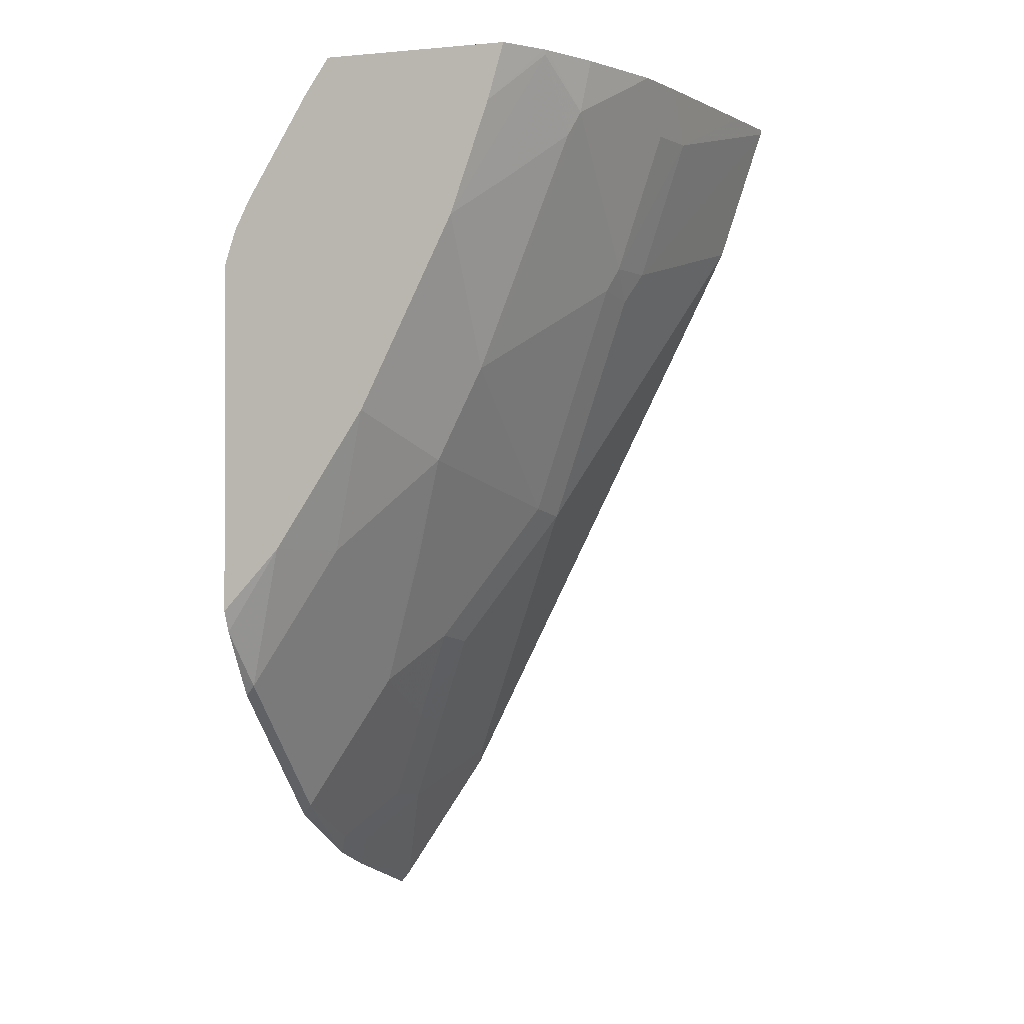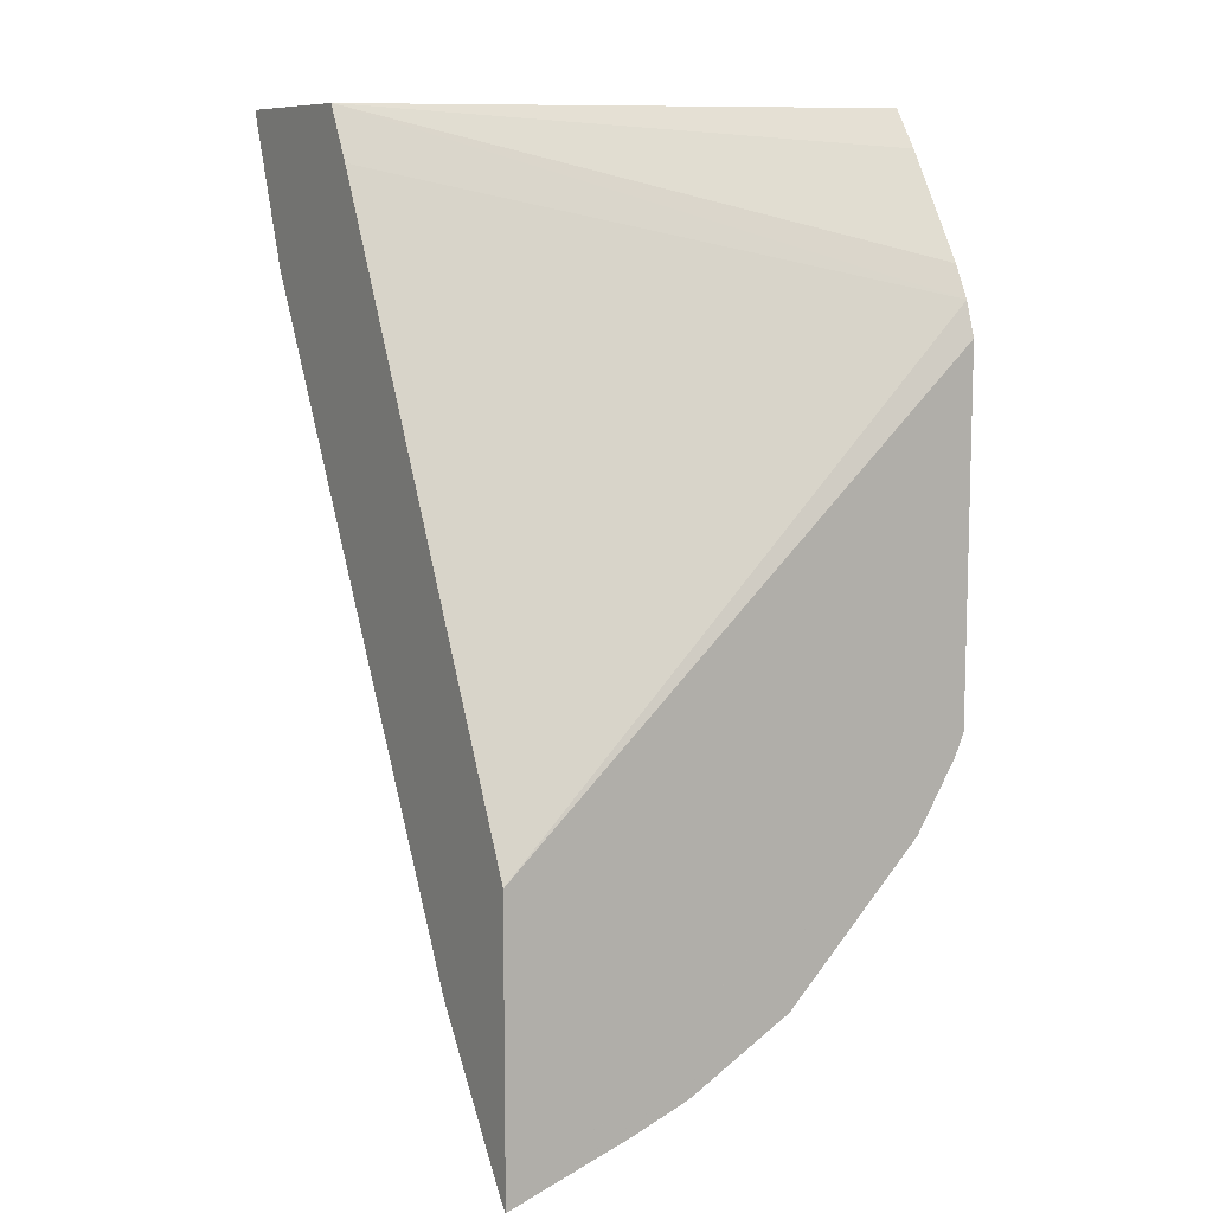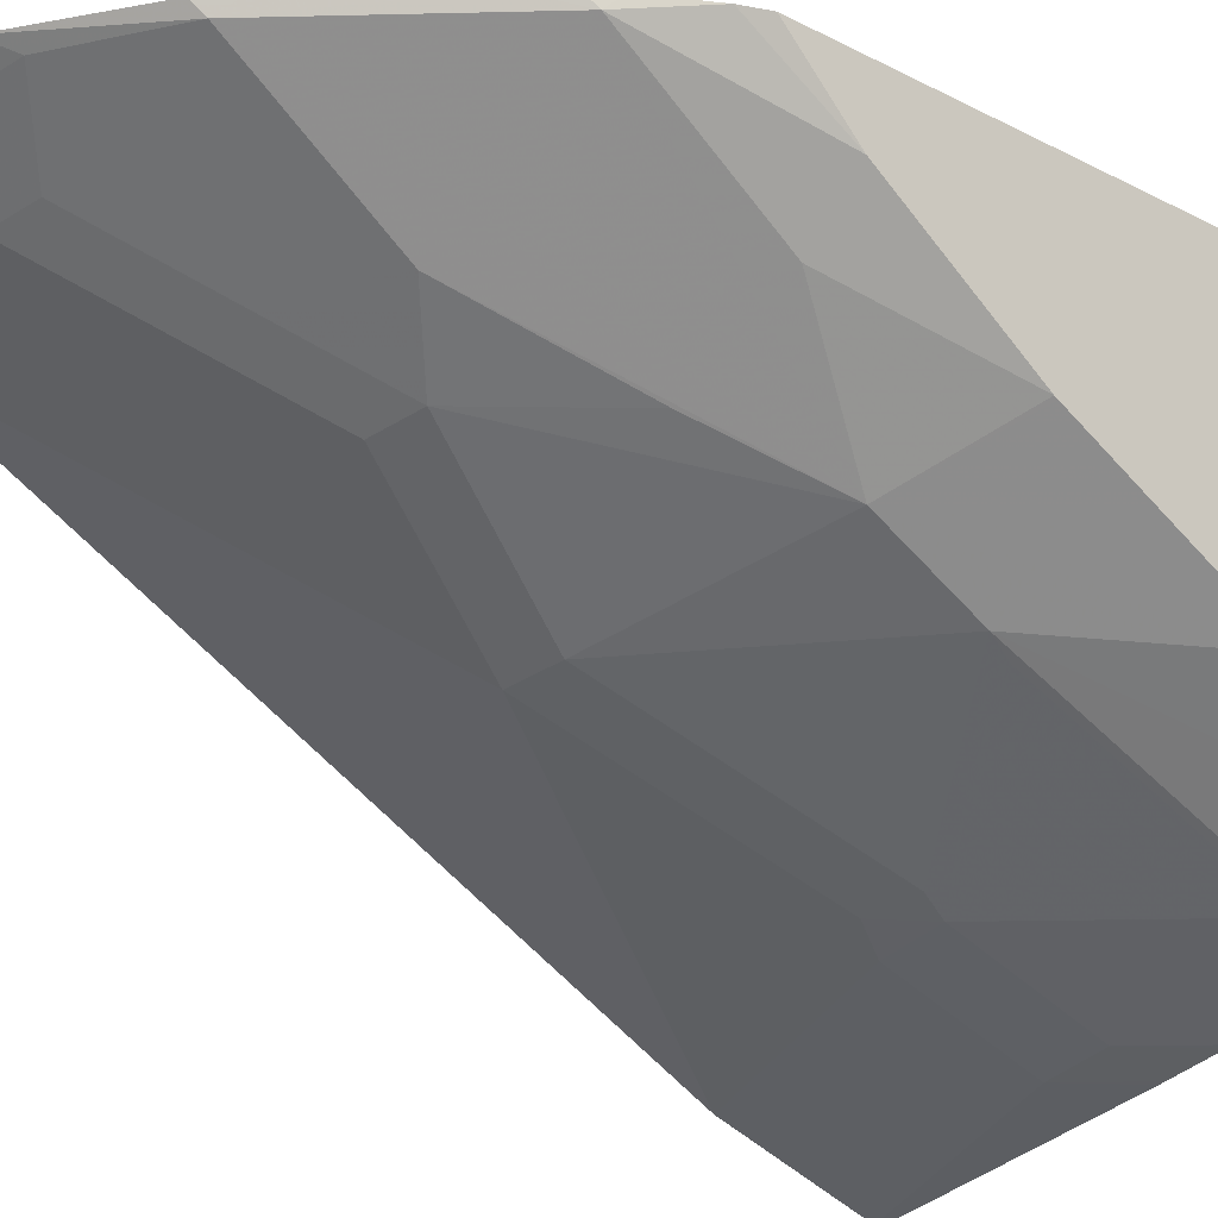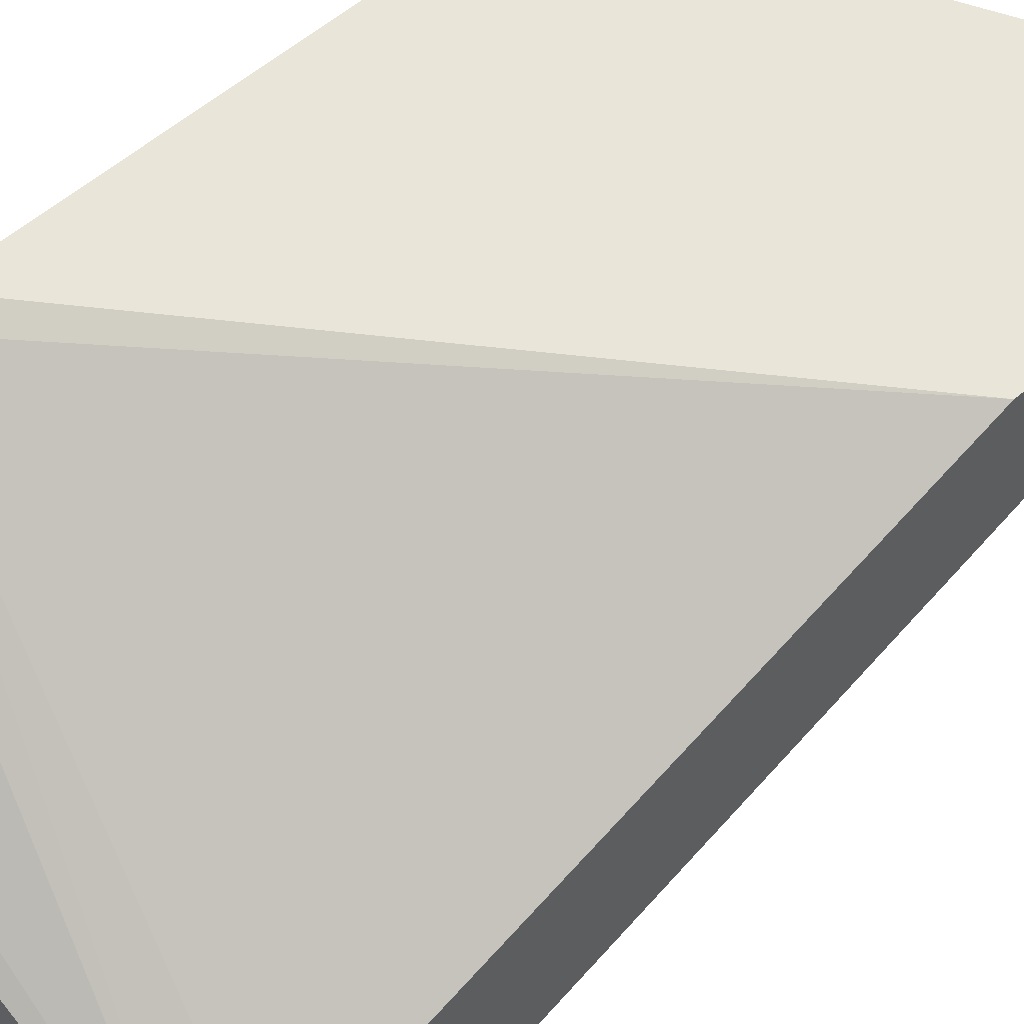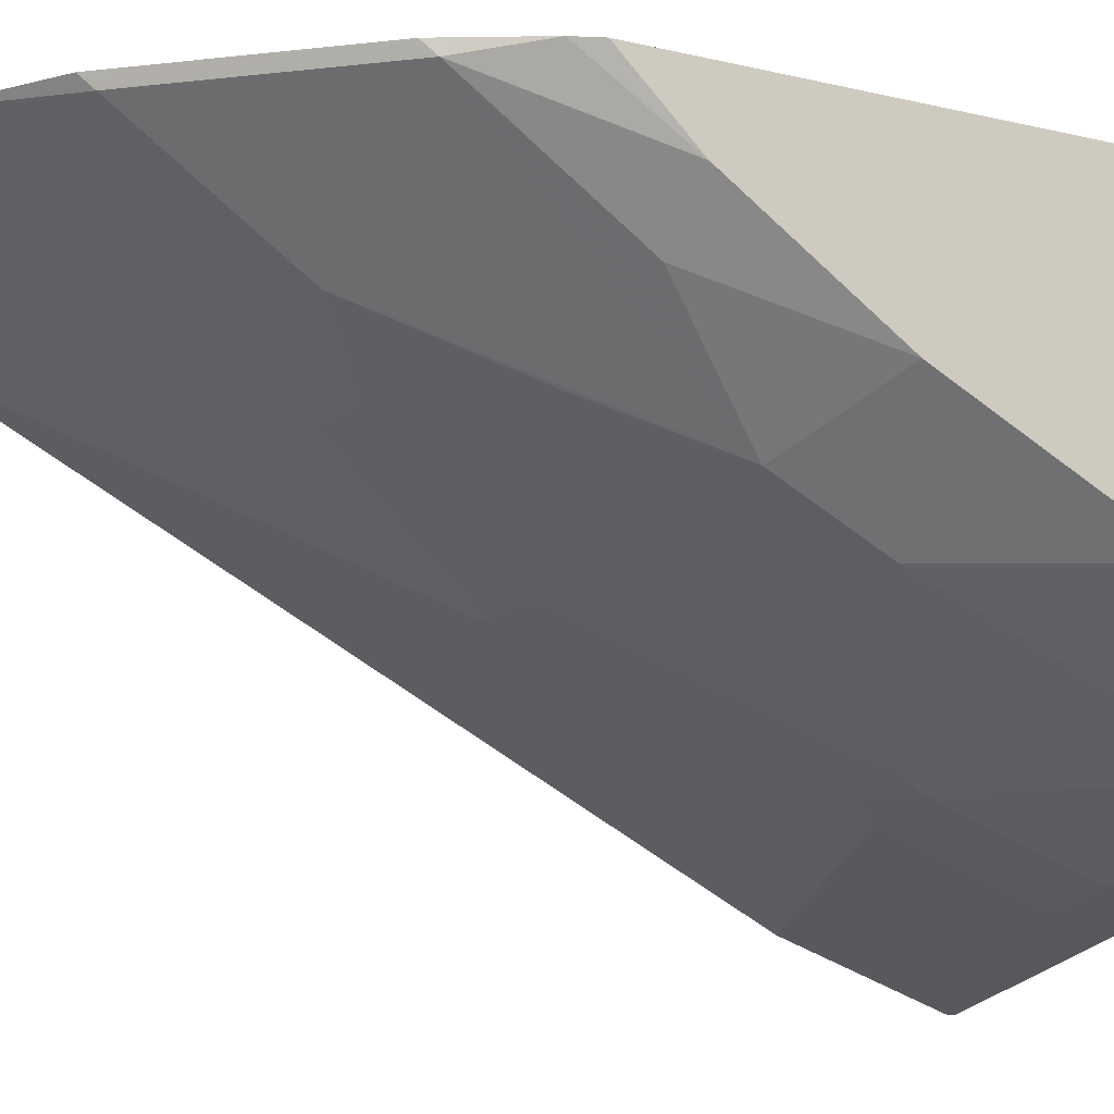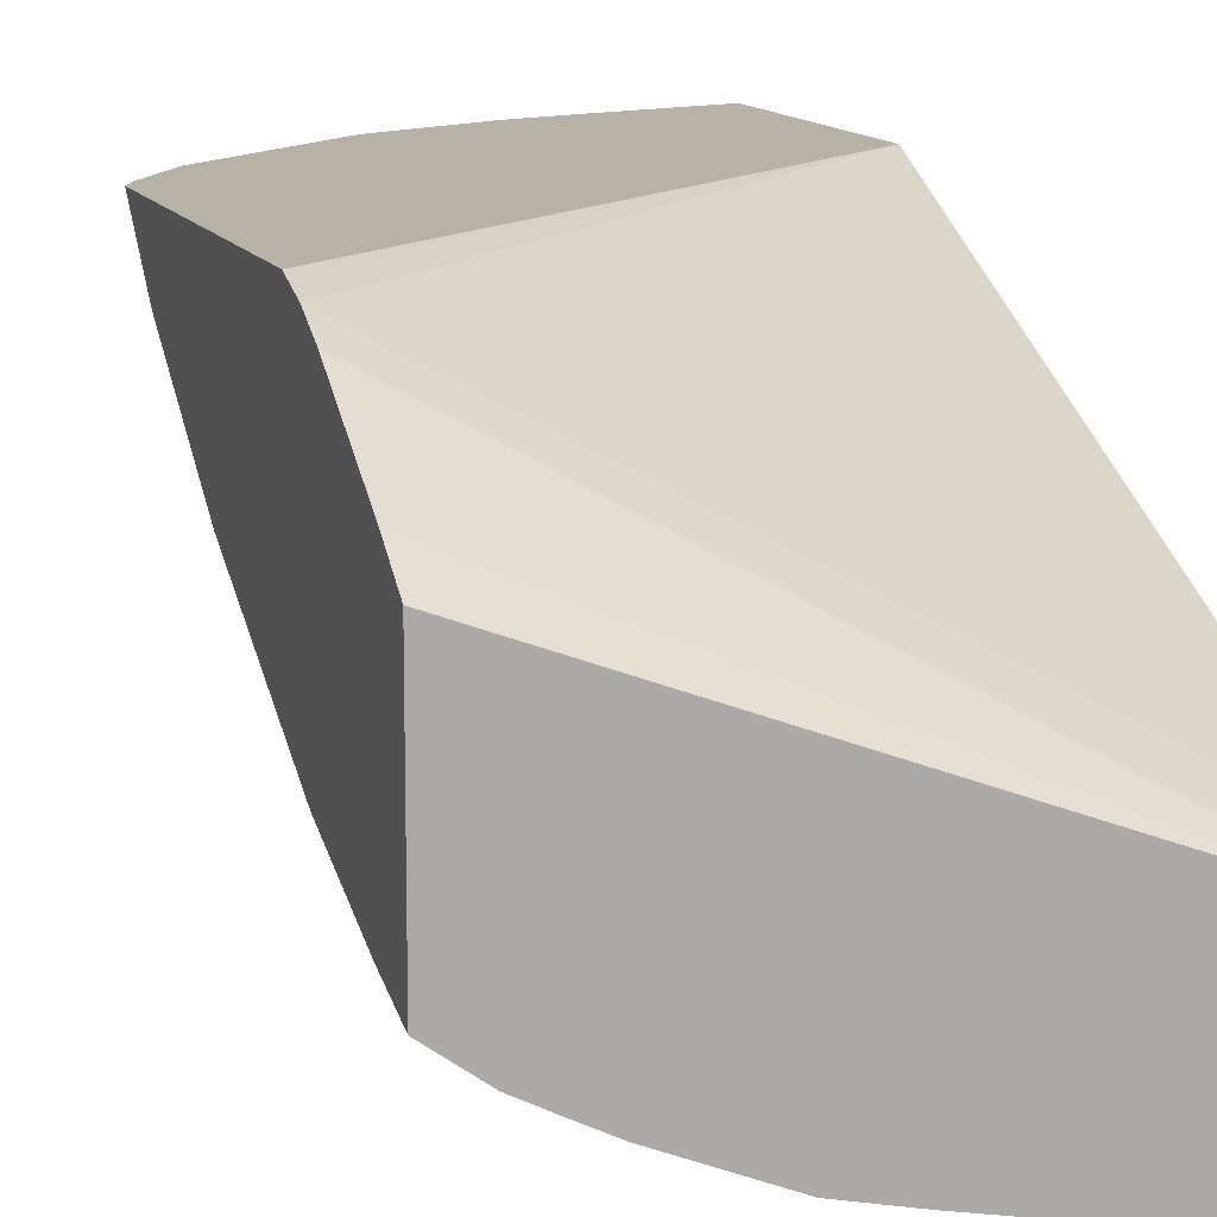
<metadata>
{"format":"obj","ext":"obj","renderer":"f3d","projection":"perspective","resolution":1024,"background":"white","views":[{"elev":-1.2,"azim":109.0,"up":"+Y"},{"elev":9.5,"azim":-31.9,"up":"+Y"},{"elev":-22.0,"azim":47.4,"up":"+Z"},{"elev":58.5,"azim":-131.4,"up":"+Z"},{"elev":-13.0,"azim":60.3,"up":"+Z"},{"elev":12.5,"azim":161.7,"up":"+Z"}]}
</metadata>
<code>
v -7.535e-05 -0.6767 -0.2951
v -7.535e-05 -0.6757 -0.2962
v 0.0863 -0.6489 -0.2951
v -7.535e-05 -0.4887 -0.2951
v -7.535e-05 -0.6681 -0.3022
v 0.1061 -0.6256 -0.3075
v 0.1222 -0.6355 -0.2951
v 0.07425 -0.5938 -0.3393
v 0.3255 -0.1983 -0.2951
v 0.3255 -0.1755 -0.3024
v -7.535e-05 -0.09544 -0.4771
v -7.535e-05 -0.5727 -0.3658
v 0.1352 -0.6203 -0.3022
v 0.1245 -0.6346 -0.2951
v 0.01063 -0.562 -0.3712
v 0.04244 -0.4984 -0.403
v 0.1061 -0.5302 -0.3712
v 0.1034 -0.5885 -0.334
v 0.3255 -0.4395 -0.2951
v 0.3255 -0.1542 -0.3132
v -7.535e-05 -0.06045 -0.4946
v 2.027e-05 -0.5408 -0.3818
v 0.07425 -0.4347 -0.4348
v -7.535e-05 -0.4773 -0.4135
v 0.1352 -0.5249 -0.3659
v 0.1988 -0.5885 -0.3022
v 0.1952 -0.5956 -0.2951
v 0.1379 -0.4665 -0.403
v 0.3191 -0.4541 -0.2951
v 0.3255 -0.3964 -0.3352
v 0.3255 -0.08536 -0.3554
v 0.3255 -0.06045 -0.3725
v -7.535e-05 -0.06045 -0.6044
v 0.05302 -0.3288 -0.4878
v 0.06363 -0.2863 -0.509
v 0.07425 -0.3075 -0.4984
v 0.1061 -0.3711 -0.4665
v -7.535e-05 -0.2228 -0.5407
v 0.167 -0.4612 -0.3977
v 0.1988 -0.4931 -0.3659
v 0.2095 -0.5813 -0.2951
v 0.2624 -0.3341 -0.4295
v 0.2943 -0.4931 -0.3022
v 0.2732 -0.5177 -0.2951
v 0.1352 -0.3659 -0.4612
v 0.2996 -0.4859 -0.2951
v 0.2943 -0.3976 -0.3659
v 0.3255 -0.3022 -0.3977
v 0.3255 -0.06045 -0.4998
v 2.027e-05 -0.06045 -0.6044
v -7.535e-05 -0.06365 -0.6044
v 0.01063 -0.1803 -0.562
v 0.1272 -0.1909 -0.5408
v 0.1379 -0.2121 -0.5302
v -7.535e-05 -0.1591 -0.5726
v 2.027e-05 -0.1591 -0.5726
v 0.2333 -0.4029 -0.403
v 0.3255 -0.2999 -0.3988
v 0.2624 -0.2704 -0.4612
v 0.3255 -0.1727 -0.4624
v 0.3255 -0.2386 -0.4295
v 0.2907 -0.5002 -0.2951
v 0.167 -0.2068 -0.5249
v 0.2986 -0.06045 -0.5193
v 0.3255 -0.06093 -0.4996
v 0.003175 -0.06045 -0.6044
v 2.027e-05 -0.06365 -0.6044
v 0.1272 -0.09544 -0.5726
v 0.163 -0.1909 -0.5328
v 0.2585 -0.2545 -0.4692
v 0.2624 -0.1114 -0.5249
v 0.2943 -0.1432 -0.4931
v 0.2969 -0.06365 -0.5196
v 0.3255 -0.09821 -0.4887
v 0.2964 -0.06045 -0.5206
v 0.04732 -0.06045 -0.5957
v 0.1587 -0.06045 -0.5734
v 0.1591 -0.06365 -0.5726
v 0.1944 -0.06045 -0.5654
v 0.163 -0.09544 -0.5646
v 0.1948 -0.06365 -0.5646
v 0.2585 -0.09544 -0.5328
v 0.2771 -0.06045 -0.5304
v 0.1622 -0.06045 -0.5726
v 0.198 -0.06045 -0.5646
v 0.258 -0.06045 -0.54
f 40 57 42
f 38 55 56
f 39 45 42
f 39 42 57
f 37 54 45
f 39 57 40
f 38 56 52
f 42 58 48
f 42 60 61
f 42 47 43
f 42 45 59
f 42 59 60
f 42 61 58
f 43 46 62
f 36 54 37
f 43 62 44
f 45 54 63
f 42 48 47
f 35 54 36
f 26 44 41
f 35 52 53
f 45 63 59
f 24 38 34
f 25 28 39
f 25 39 40
f 26 40 42
f 26 42 43
f 26 43 44
f 28 37 45
f 28 45 39
f 29 46 43
f 29 43 30
f 30 43 47
f 30 47 48
f 33 50 67
f 33 67 51
f 34 38 52
f 34 52 35
f 35 53 54
f 49 65 64
f 69 82 70
f 51 67 56
f 68 78 79
f 68 79 80
f 68 80 69
f 69 80 81
f 69 81 82
f 71 82 73
f 71 73 72
f 73 82 75
f 75 82 83
f 77 84 78
f 78 84 79
f 79 85 81
f 79 81 80
f 81 85 82
f 82 85 86
f 82 86 83
f 23 37 28
f 68 77 78
f 68 76 77
f 67 76 68
f 66 76 67
f 51 56 55
f 52 56 53
f 53 56 67
f 53 67 68
f 53 68 69
f 53 69 54
f 54 69 63
f 59 63 69
f 50 66 67
f 59 69 70
f 59 82 71
f 59 71 72
f 59 72 60
f 60 72 73
f 60 73 74
f 64 65 74
f 64 74 73
f 64 73 75
f 59 70 82
f 23 36 37
f 26 41 27
f 23 34 35
f 3 6 7
f 3 5 8
f 3 8 6
f 4 9 10
f 4 10 11
f 5 12 8
f 6 13 7
f 6 8 18
f 6 18 13
f 7 13 14
f 8 12 15
f 8 15 16
f 8 16 23
f 8 23 17
f 8 17 25
f 8 25 18
f 9 19 30
f 2 5 3
f 1 5 2
f 1 12 5
f 1 24 12
f 1 2 3
f 1 3 7
f 1 7 14
f 1 14 27
f 1 27 41
f 1 41 44
f 1 44 62
f 1 62 46
f 9 30 48
f 1 46 29
f 1 19 9
f 1 9 4
f 1 4 11
f 1 11 21
f 1 21 33
f 1 51 55
f 1 55 38
f 1 38 24
f 1 29 19
f 9 48 58
f 1 33 51
f 9 61 60
f 21 31 32
f 21 32 49
f 21 49 64
f 21 64 75
f 21 75 83
f 21 83 86
f 21 86 85
f 21 85 79
f 21 79 84
f 21 84 77
f 21 77 76
f 21 76 66
f 21 66 50
f 21 50 33
f 22 24 23
f 23 24 34
f 9 58 61
f 20 31 21
f 19 29 30
f 23 35 36
f 17 23 28
f 9 74 65
f 9 65 49
f 9 49 32
f 9 32 31
f 9 31 20
f 9 20 10
f 10 20 21
f 9 60 74
f 12 22 23
f 10 21 11
f 12 24 22
f 13 18 25
f 13 25 40
f 13 40 26
f 13 26 14
f 14 26 27
f 15 23 16
f 12 23 15
f 17 28 25

</code>
